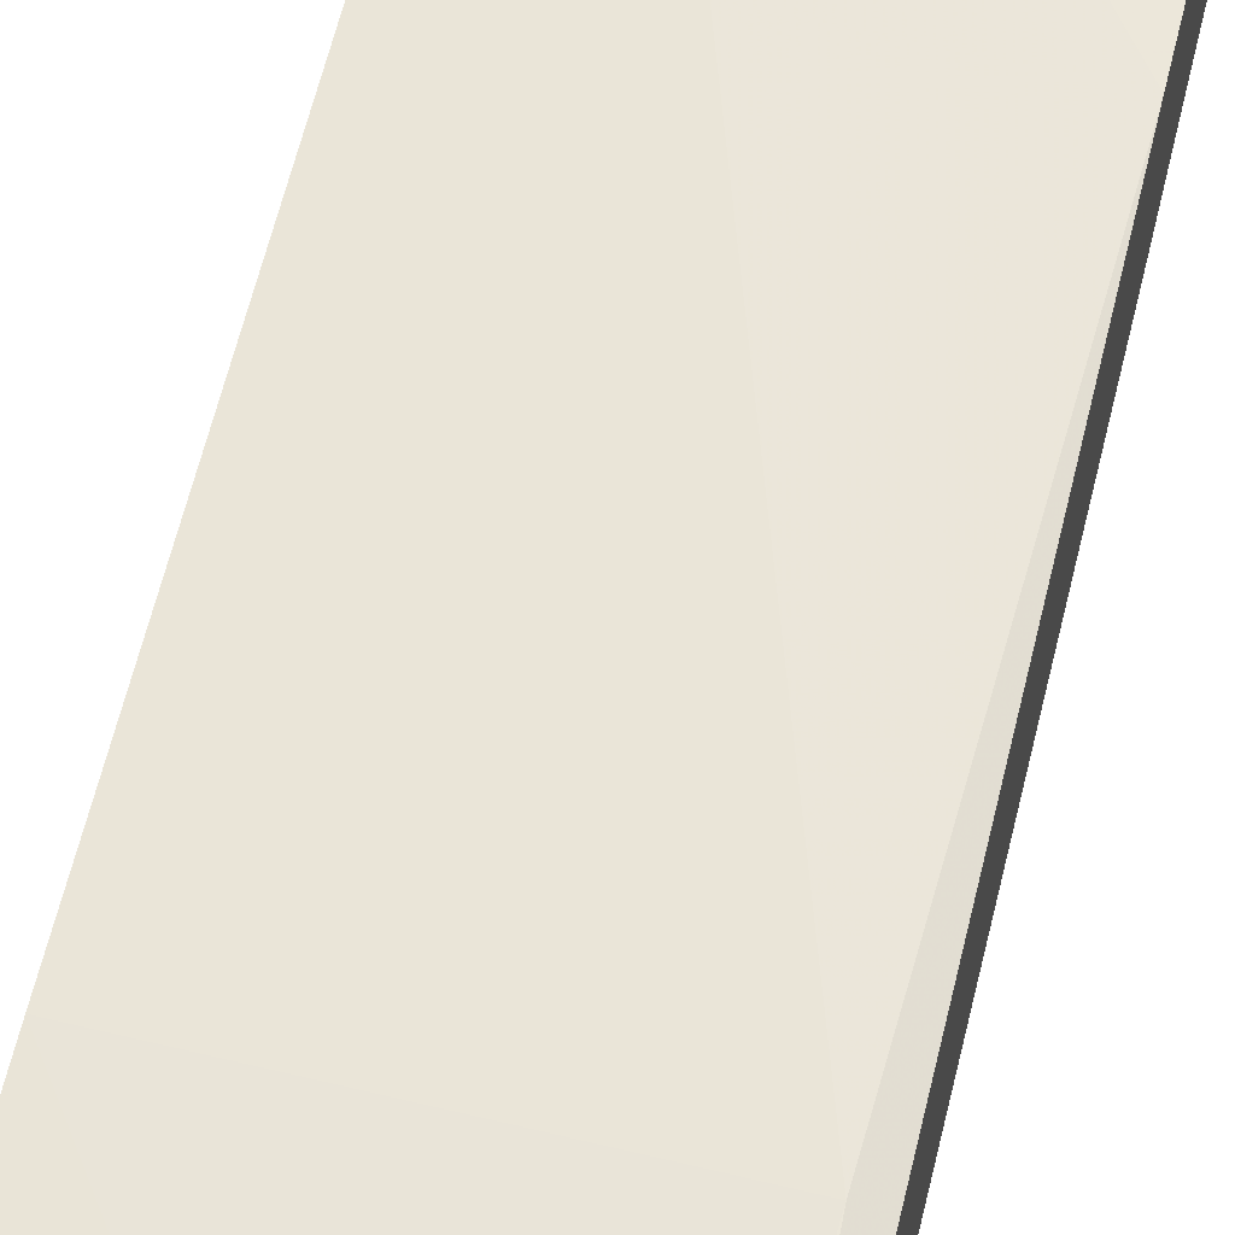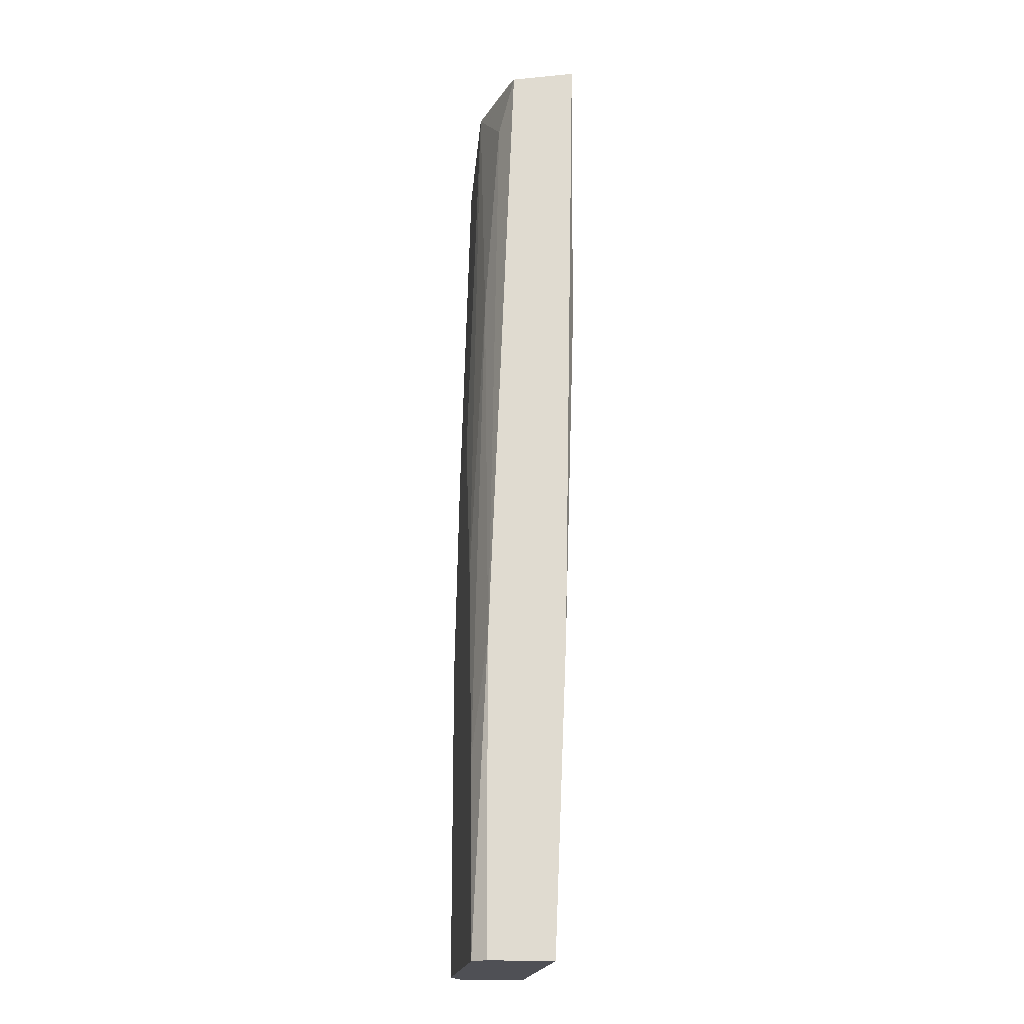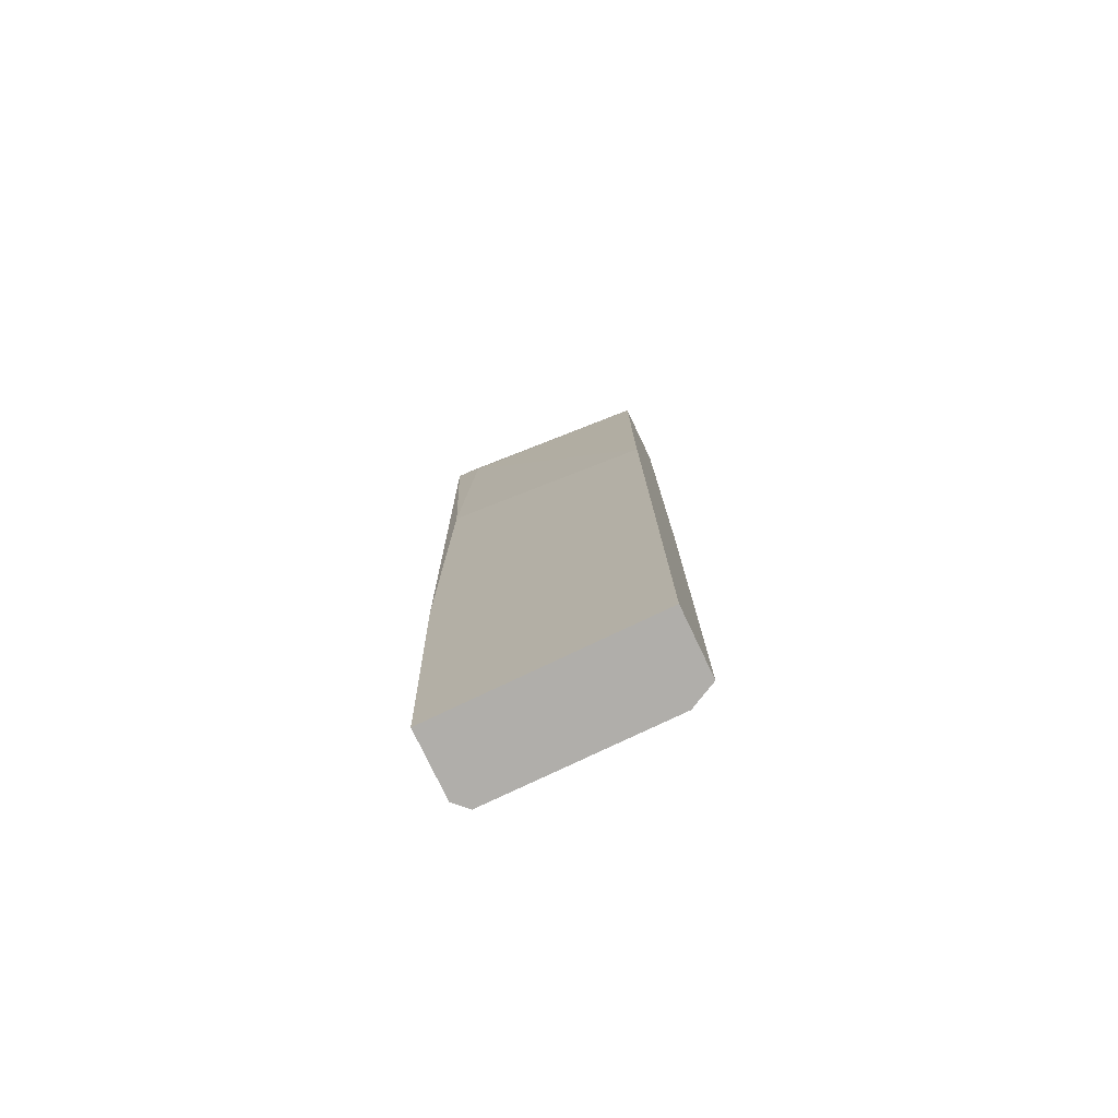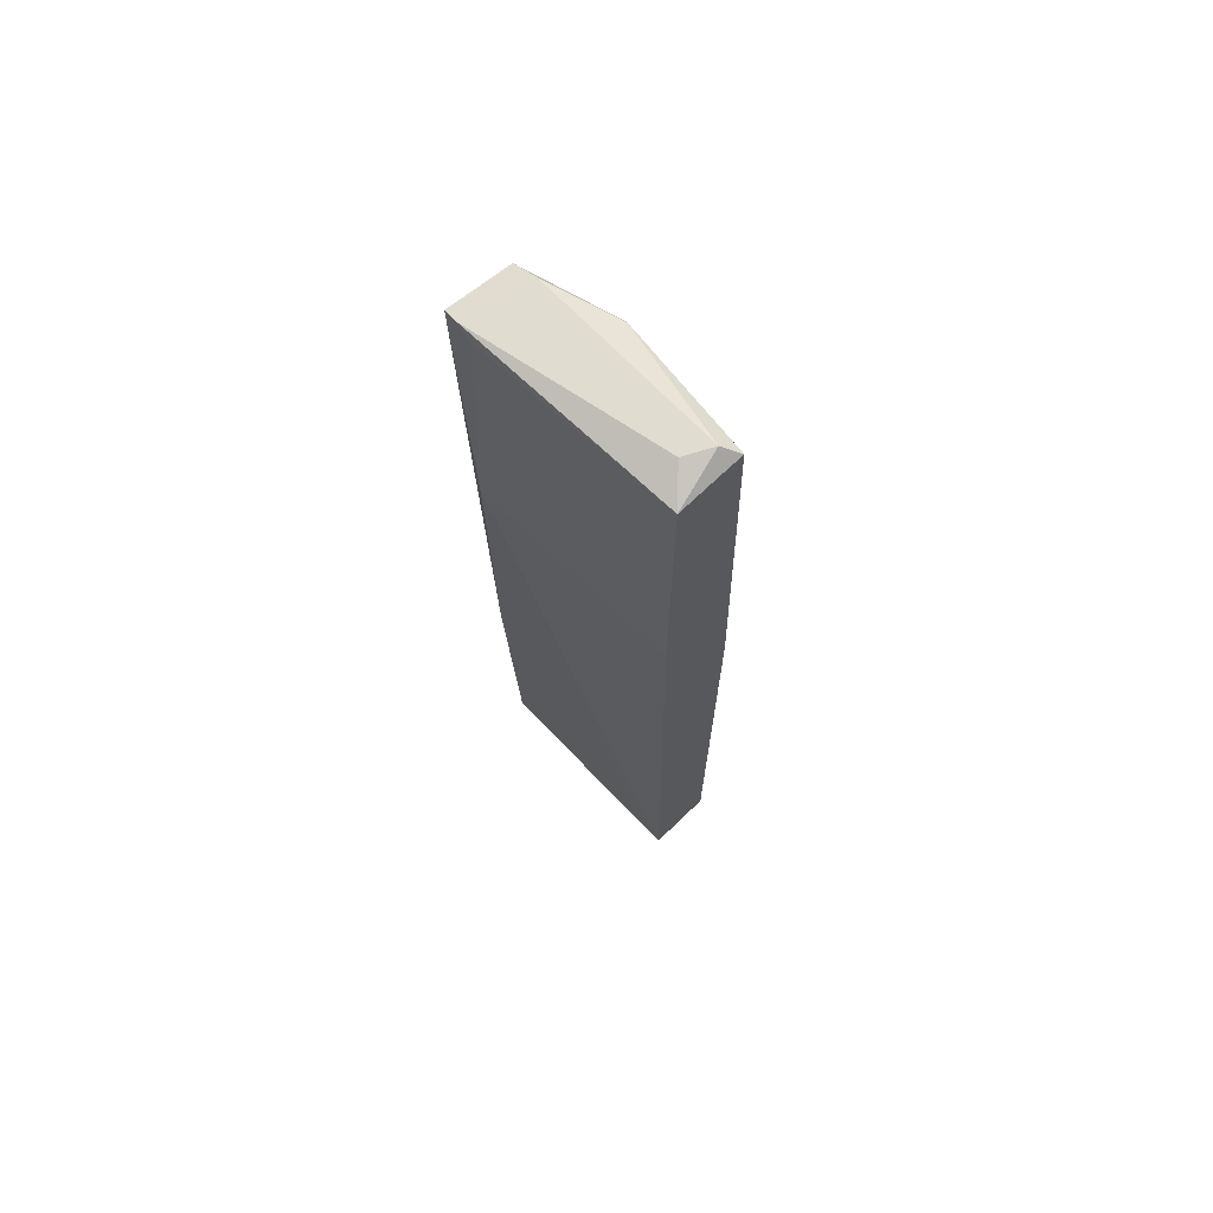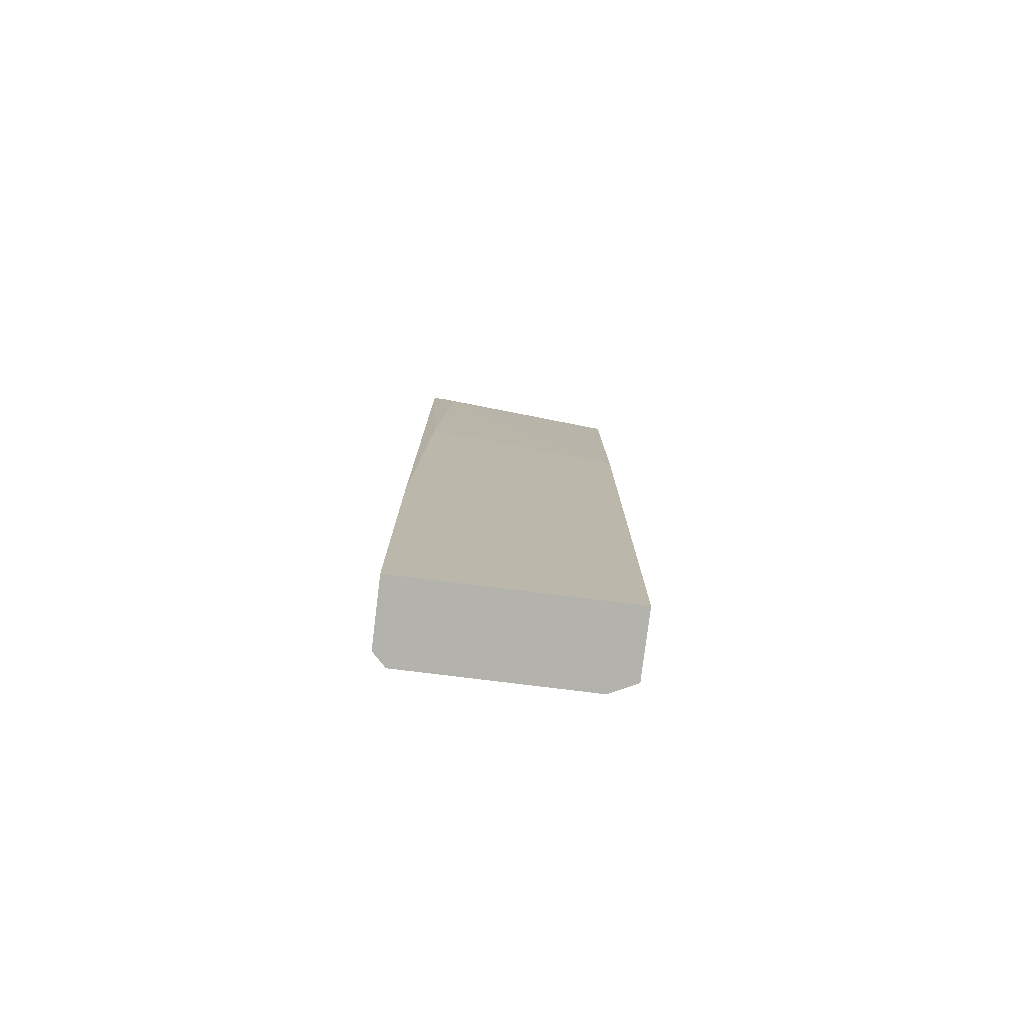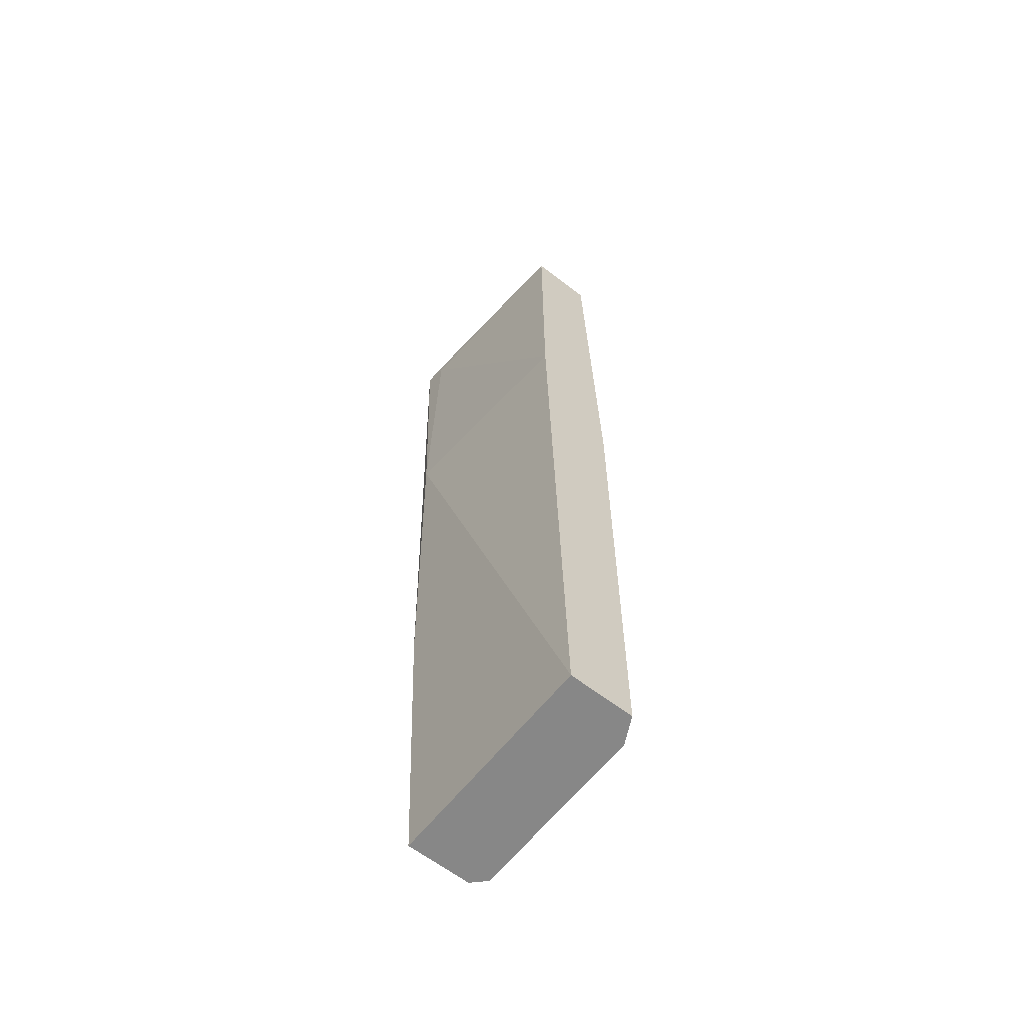
<metadata>
{"format":"obj","ext":"obj","renderer":"f3d","projection":"perspective","resolution":1024,"background":"white","views":[{"elev":57.4,"azim":12.8,"up":"+Y"},{"elev":-19.3,"azim":82.2,"up":"+Z"},{"elev":-77.7,"azim":-154.5,"up":"+Z"},{"elev":69.6,"azim":-133.9,"up":"+Z"},{"elev":-79.4,"azim":173.0,"up":"+Z"},{"elev":-62.3,"azim":-128.2,"up":"+Z"}]}
</metadata>
<code>
v -0.007805 -0.01999 0.07053
v 0.006613 -0.02102 0.06537
v 0.006613 -0.01485 0.06949
v 0.006613 -0.02308 0.009775
v 0.006613 -0.01999 0.07053
v 0.001463 -0.02205 0.06949
v 0.001463 -0.02308 0.03757
v -0.006775 -0.01794 0.07053
v -0.006775 -0.02308 -0.005672
v -0.006775 -0.02308 0.02007
v 0.004553 -0.02308 0.02522
v -0.003685 -0.02308 0.03551
v 0.007643 -0.01485 0.04684
v 0.007643 -0.01485 0.07053
v 0.007643 -0.02308 -0.005672
v -0.008835 -0.01588 0.04581
v -0.008835 -0.01588 0.06949
v -0.008835 -0.01691 -0.005672
v -0.008835 -0.02205 -0.005672
v -0.008835 -0.02205 0.03551
v -0.008835 -0.02102 0.06949
v -0.005745 -0.02205 0.06537
v 0.005583 -0.02205 0.0489
v 0.008673 -0.01588 0.01905
v 0.008673 -0.01691 -0.005672
v 0.008673 -0.02205 -0.005672
v 0.008673 -0.02205 0.01905
v 0.008673 -0.01485 0.07053
v 0.008673 -0.01999 0.06949
f 17 1 8
f 9 25 15
f 25 9 18
f 17 18 21
f 25 28 29
f 14 28 13
f 9 15 12
f 18 9 19
f 21 18 19
f 25 29 27
f 18 17 16
f 13 18 16
f 12 15 11
f 6 21 22
f 12 6 22
f 12 22 10
f 9 12 10
f 19 9 10
f 28 14 1
f 21 6 1
f 17 21 1
f 6 11 23
f 15 25 26
f 25 27 26
f 27 15 26
f 29 28 5
f 6 29 5
f 28 1 5
f 1 6 5
f 21 19 20
f 22 21 20
f 10 22 20
f 19 10 20
f 28 25 24
f 25 18 24
f 13 28 24
f 18 13 24
f 6 12 7
f 11 6 7
f 12 11 7
f 17 14 3
f 14 13 3
f 16 17 3
f 13 16 3
f 29 6 2
f 27 29 2
f 6 23 2
f 23 27 2
f 15 27 4
f 11 15 4
f 27 23 4
f 23 11 4
f 14 17 8
f 1 14 8

</code>
